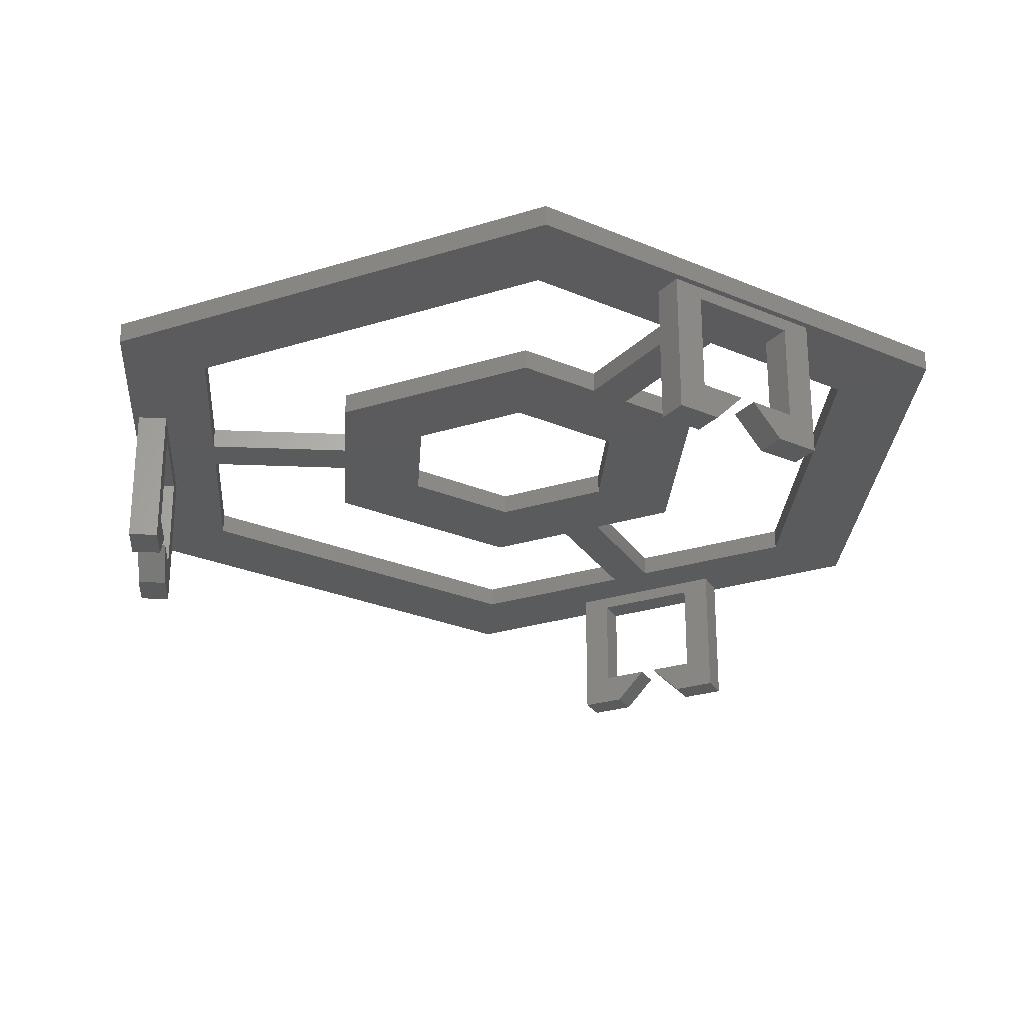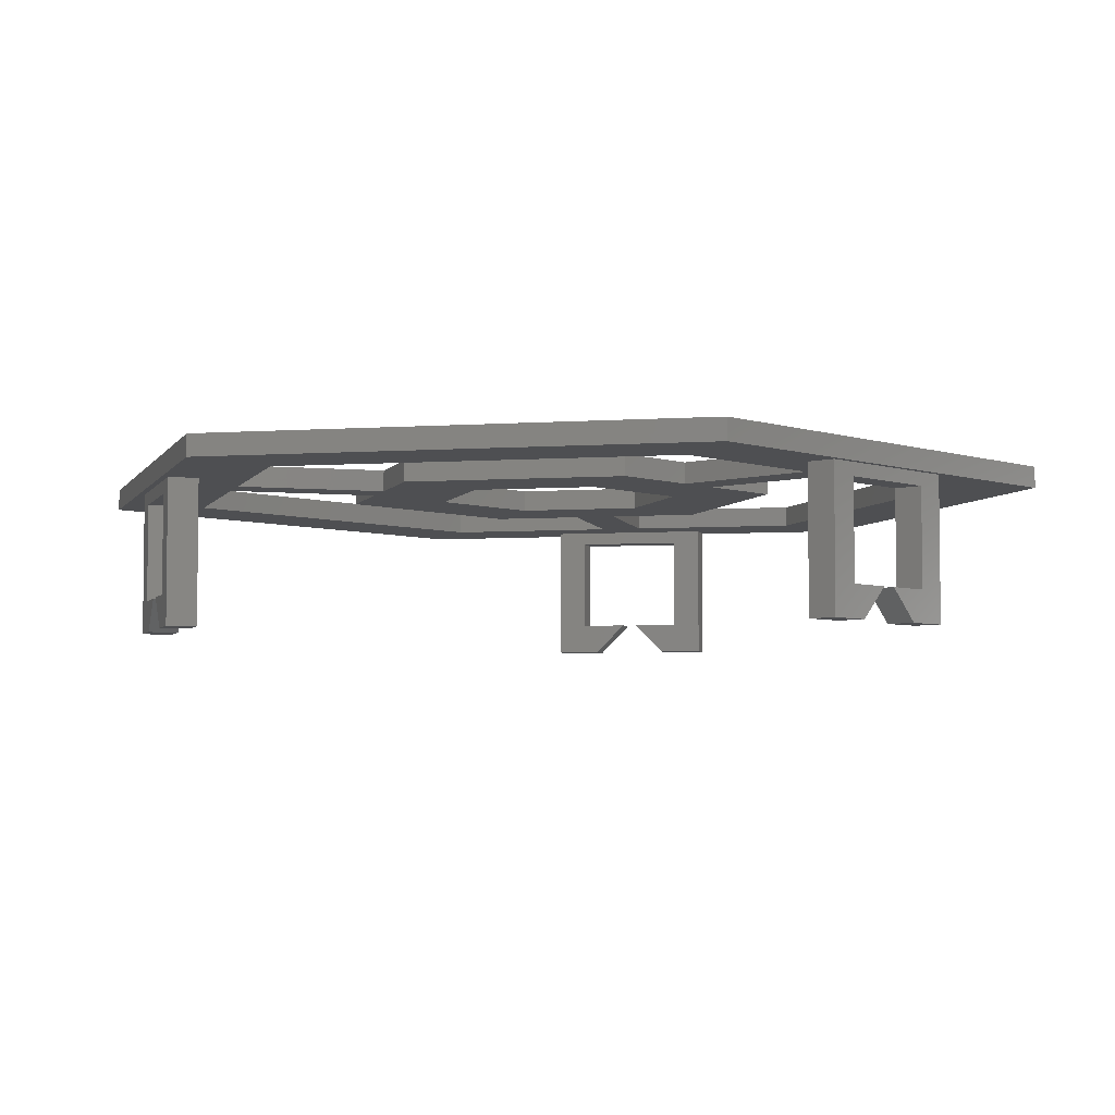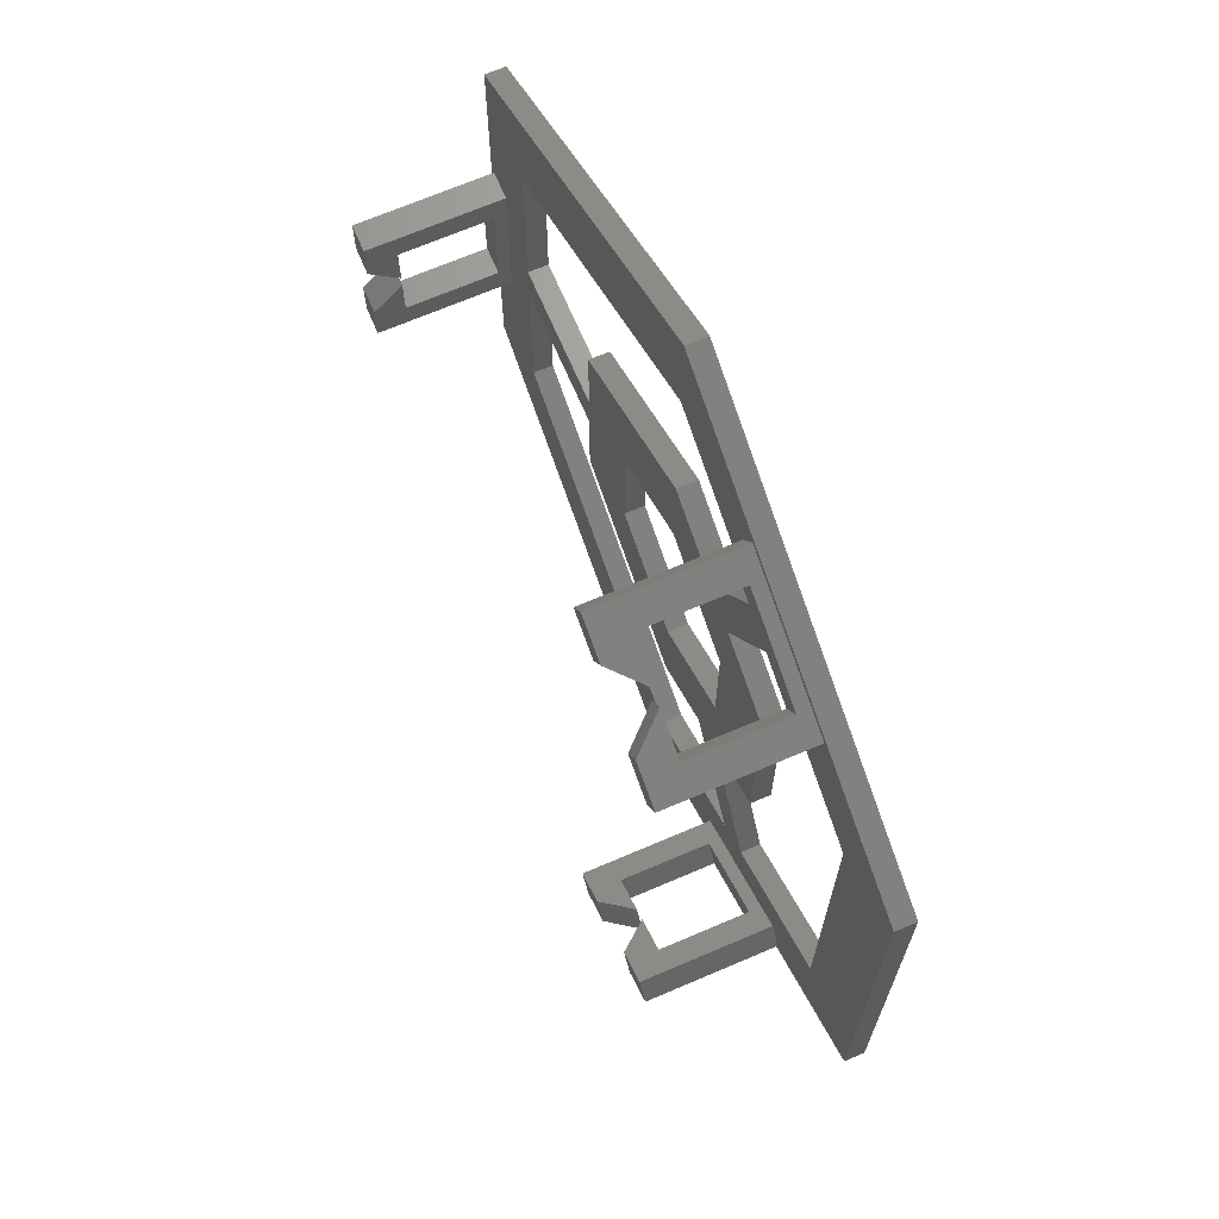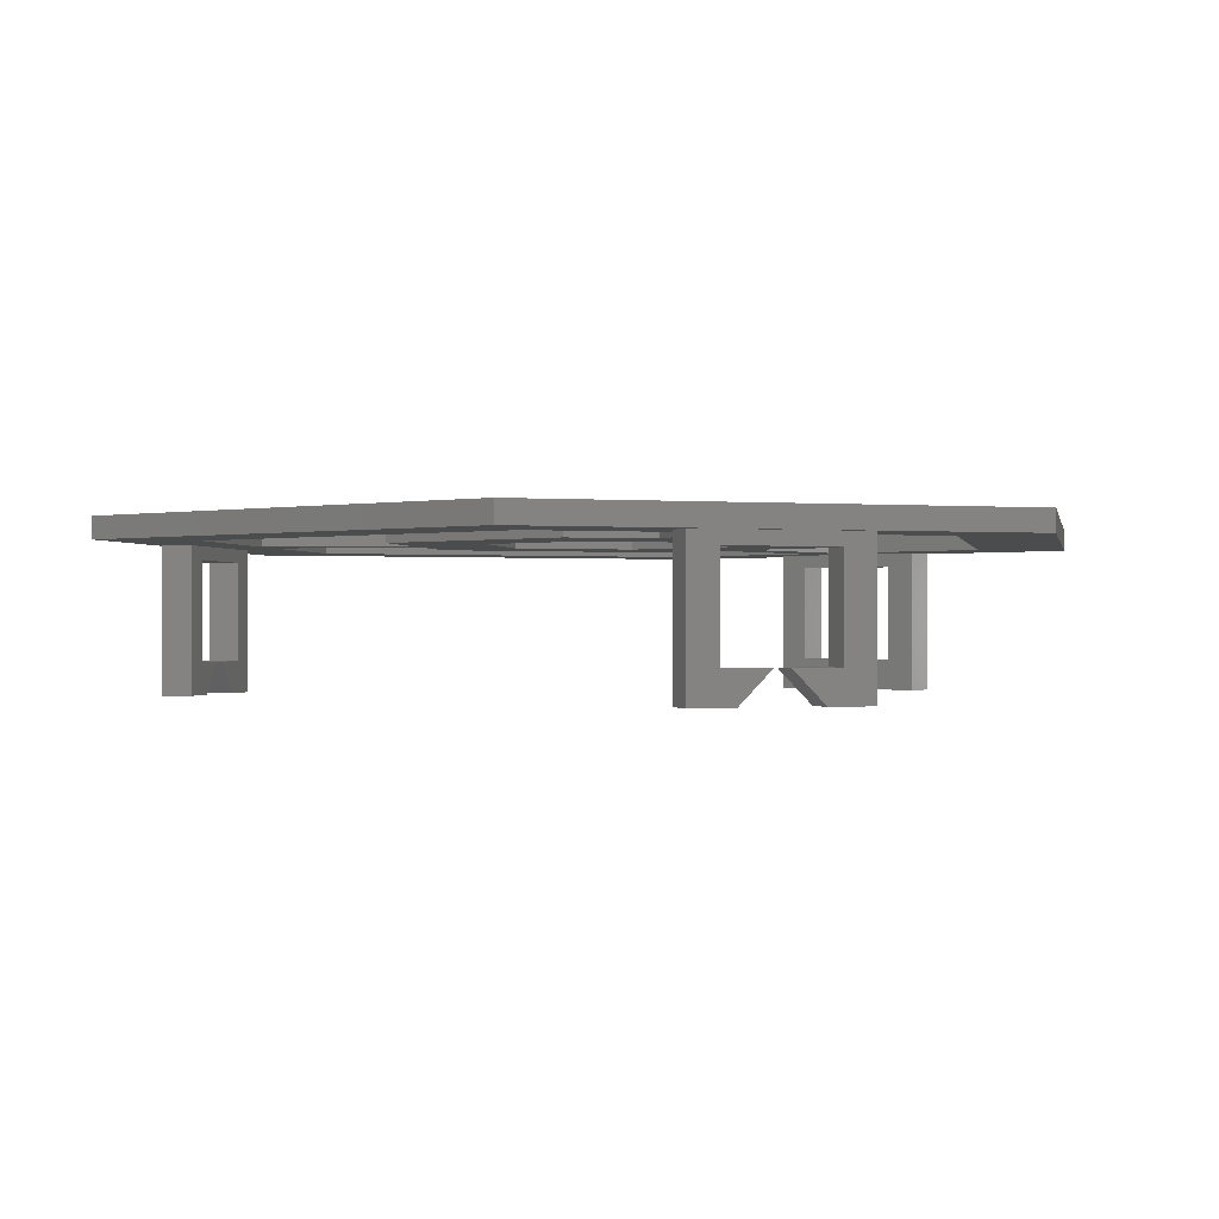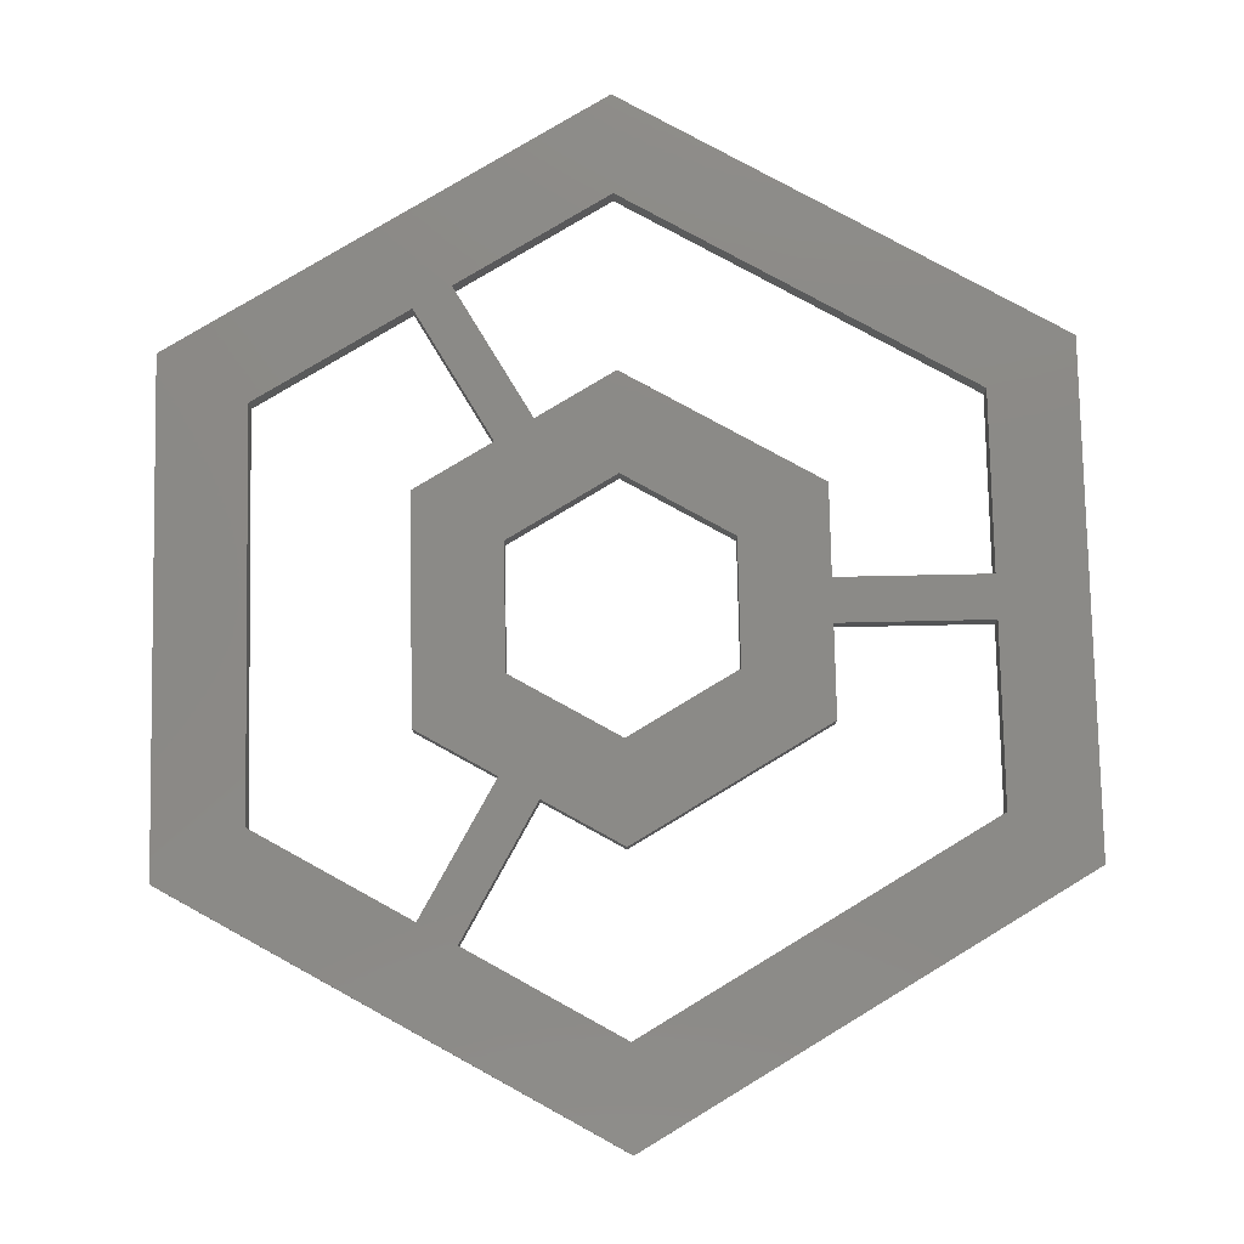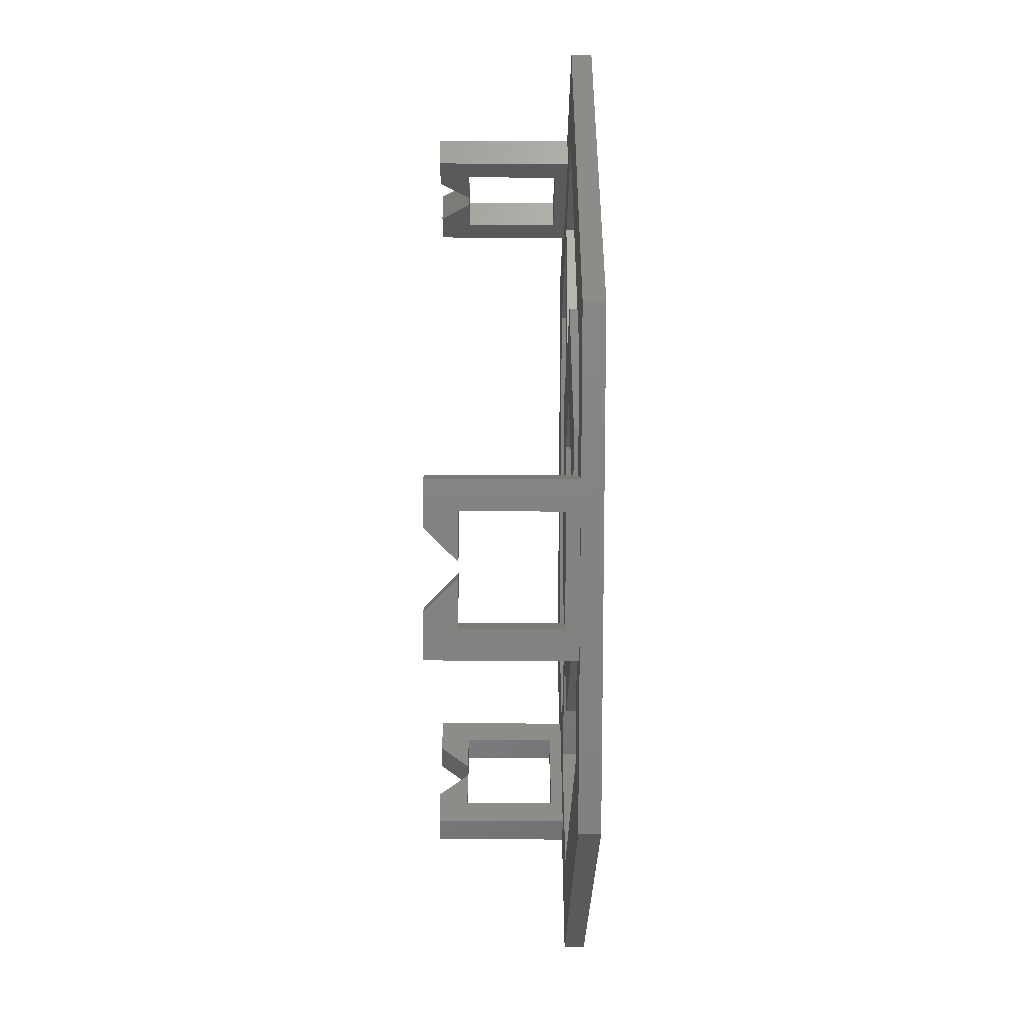
<metadata>
{"format":"stl","ext":"stl","renderer":"f3d","projection":"perspective","resolution":1024,"background":"white","views":[{"elev":-26.6,"azim":-63.8,"up":"+Z"},{"elev":-4.7,"azim":42.8,"up":"+Z"},{"elev":68.9,"azim":-113.2,"up":"+Y"},{"elev":-0.5,"azim":-169.5,"up":"+Z"},{"elev":78.7,"azim":118.8,"up":"+Z"},{"elev":-52.7,"azim":-90.3,"up":"+Y"}]}
</metadata>
<code>
# stl→obj: 144 verts, 300 faces
v -22.72 29.15 -1.25
v -24.12 31.57 -10.5
v -24.12 31.57 -1.25
v -22.72 29.15 -10.5
v -25.14 27.75 -13.5
v -26.54 30.17 0
v -26.54 30.17 -13.5
v -25.14 27.75 0
v -20.32 33.77 -10.5
v -22.91 32.27 -13.5
v -12.86 38.07 0
v -15.28 36.67 -1.25
v -15.28 36.67 -10.5
v -12.86 38.07 -13.5
v -16.48 35.98 -13.5
v -19.08 34.48 -10.5
v -17.68 32.05 -10.5
v -15.09 33.55 -13.5
v -13.88 34.25 -10.5
v -11.46 35.65 0
v -21.52 29.84 -13.5
v -18.92 31.34 -10.5
v -13.88 34.25 -1.25
v -11.46 35.65 -13.5
v -15.28 -36.67 -10.5
v -13.88 -34.25 -1.25
v -13.88 -34.25 -10.5
v -15.28 -36.67 -1.25
v -12.86 -38.07 0
v -11.46 -35.65 -13.5
v -11.46 -35.65 0
v -12.86 -38.07 -13.5
v -19.08 -34.48 -10.5
v -16.48 -35.98 -13.5
v -26.54 -30.17 0
v -24.12 -31.57 -1.25
v -24.12 -31.57 -10.5
v -26.54 -30.17 -13.5
v -22.91 -32.27 -13.5
v -20.32 -33.77 -10.5
v -18.92 -31.34 -10.5
v -21.52 -29.84 -13.5
v -22.72 -29.15 -10.5
v -25.14 -27.75 0
v -15.09 -33.55 -13.5
v -17.68 -32.05 -10.5
v -22.72 -29.15 -1.25
v -25.14 -27.75 -13.5
v 36.6 5.1 -10.5
v 39.4 5.1 -1.25
v 36.6 5.1 -1.25
v 39.4 5.1 -10.5
v 39.4 7.9 -13.5
v 36.6 7.9 0
v 39.4 7.9 0
v 36.6 7.9 -13.5
v 39.4 -5.1 -1.25
v 39.4 -7.9 0
v 39.4 -5.1 -10.5
v 39.4 3.712 -13.5
v 39.4 0.7123 -10.5
v 39.4 -3.712 -13.5
v 39.4 -0.7123 -10.5
v 39.4 -7.9 -13.5
v 36.6 -3.712 -13.5
v 36.6 -5.1 -10.5
v 36.6 -0.7123 -10.5
v 36.6 -7.9 0
v 36.6 -7.9 -13.5
v 36.6 3.712 -13.5
v 36.6 0.7123 -10.5
v 36.6 -5.1 -1.25
v -18 10.39 0
v -10 5.774 0
v -18 -10.39 0
v -10.73 14.59 0
v 10 -5.774 0
v 18 -2 0
v 18 -10.39 0
v 18 2 0
v 10 5.774 0
v 0 -20.78 0
v 0 -11.55 0
v -7.268 -16.59 0
v -10 -5.774 0
v -10.73 -14.59 0
v -14.27 -28.71 0
v -17.73 -26.71 0
v 32 2 0
v 32 -2 0
v 40 -23.09 0
v 40 23.09 0
v 32 -18.48 0
v 0 -46.19 0
v 0 -36.95 0
v -32 -18.48 0
v -40 -23.09 0
v -32 18.48 0
v 32 18.48 0
v 0 36.95 0
v 0 46.19 0
v -14.27 28.71 0
v -17.73 26.71 0
v 18 10.39 0
v 0 11.55 0
v 0 20.78 0
v -7.268 16.59 0
v -40 23.09 0
v -18 -10.39 2
v -10 -5.774 2
v -18 10.39 2
v -10.73 -14.59 2
v 10 5.774 2
v 18 2 2
v 18 10.39 2
v 18 -2 2
v 10 -5.774 2
v 0 20.78 2
v 0 11.55 2
v -7.268 16.59 2
v -10 5.774 2
v -10.73 14.59 2
v -14.27 28.71 2
v -17.73 26.71 2
v 32 -2 2
v 32 2 2
v 40 23.09 2
v 32 18.48 2
v 0 46.19 2
v 0 36.95 2
v -40 23.09 2
v -32 18.48 2
v -32 -18.48 2
v 40 -23.09 2
v 32 -18.48 2
v 0 -36.95 2
v 0 -46.19 2
v -14.27 -28.71 2
v -17.73 -26.71 2
v -40 -23.09 2
v 18 -10.39 2
v 0 -11.55 2
v 0 -20.78 2
v -7.268 -16.59 2
f 1 2 3
f 2 1 4
f 5 6 7
f 6 5 8
f 9 10 2
f 11 12 6
f 11 13 12
f 14 13 11
f 15 13 14
f 13 15 16
f 3 6 12
f 2 6 3
f 2 7 6
f 7 2 10
f 17 18 19
f 8 1 20
f 8 4 1
f 5 4 8
f 21 4 5
f 4 21 22
f 23 20 1
f 19 20 23
f 19 24 20
f 24 19 18
f 20 14 11
f 14 20 24
f 19 12 13
f 12 19 23
f 9 4 22
f 4 9 2
f 13 17 19
f 17 13 16
f 18 14 24
f 14 18 15
f 5 10 21
f 10 5 7
f 1 12 23
f 12 1 3
f 17 15 18
f 15 17 16
f 21 9 22
f 9 21 10
f 25 26 27
f 26 25 28
f 29 30 31
f 30 29 32
f 33 34 25
f 35 36 29
f 35 37 36
f 38 37 35
f 39 37 38
f 37 39 40
f 28 29 36
f 25 29 28
f 25 32 29
f 32 25 34
f 41 42 43
f 31 26 44
f 31 27 26
f 30 27 31
f 45 27 30
f 27 45 46
f 47 44 26
f 43 44 47
f 43 48 44
f 48 43 42
f 38 44 48
f 44 38 35
f 36 43 47
f 43 36 37
f 46 25 27
f 25 46 33
f 43 40 41
f 40 43 37
f 39 48 42
f 48 39 38
f 32 45 30
f 45 32 34
f 28 47 26
f 47 28 36
f 40 42 41
f 42 40 39
f 34 46 45
f 46 34 33
f 49 50 51
f 50 49 52
f 53 54 55
f 54 53 56
f 52 55 50
f 55 57 50
f 57 58 59
f 58 57 55
f 55 52 53
f 52 60 53
f 60 52 61
f 59 62 63
f 59 64 62
f 64 59 58
f 65 66 67
f 68 66 69
f 69 66 65
f 56 49 54
f 70 49 56
f 49 70 71
f 51 54 49
f 72 54 51
f 72 68 54
f 66 68 72
f 69 58 68
f 58 69 64
f 59 72 57
f 72 59 66
f 49 61 52
f 61 49 71
f 67 59 63
f 59 67 66
f 69 62 64
f 62 69 65
f 70 53 60
f 53 70 56
f 72 50 57
f 50 72 51
f 62 67 63
f 67 62 65
f 70 61 71
f 61 70 60
f 73 74 75
f 74 73 76
f 77 78 79
f 78 77 80
f 81 80 77
f 82 77 79
f 82 83 77
f 84 83 82
f 84 85 83
f 75 85 86
f 84 86 85
f 87 86 84
f 86 87 88
f 78 89 90
f 89 78 80
f 91 58 92
f 93 58 91
f 90 68 93
f 58 93 68
f 94 93 91
f 94 95 93
f 29 95 94
f 95 29 31
f 94 35 29
f 96 97 98
f 35 97 96
f 97 35 94
f 55 92 58
f 99 55 54
f 68 90 54
f 89 54 90
f 99 54 89
f 55 99 92
f 100 92 99
f 100 101 92
f 11 100 20
f 102 20 100
f 103 20 102
f 103 8 20
f 8 98 6
f 98 8 103
f 80 81 104
f 105 104 81
f 105 106 104
f 105 107 106
f 74 107 105
f 85 75 74
f 76 107 74
f 76 102 107
f 102 76 103
f 31 87 95
f 31 88 87
f 44 88 31
f 44 96 88
f 96 44 35
f 100 11 101
f 6 101 11
f 6 108 101
f 98 108 6
f 108 98 97
f 109 110 111
f 110 109 112
f 113 114 115
f 114 113 116
f 117 116 113
f 118 113 115
f 118 119 113
f 120 119 118
f 120 121 119
f 111 121 122
f 120 122 121
f 123 122 120
f 122 123 124
f 114 125 126
f 125 114 116
f 126 127 128
f 129 128 127
f 129 130 128
f 129 123 130
f 129 124 123
f 131 124 129
f 132 131 133
f 124 131 132
f 127 126 134
f 125 134 126
f 135 134 125
f 136 134 135
f 136 137 134
f 138 137 136
f 139 137 138
f 140 139 133
f 139 140 137
f 140 133 131
f 116 117 141
f 142 141 117
f 142 143 141
f 142 144 143
f 110 144 142
f 121 111 110
f 112 144 110
f 112 138 144
f 138 112 139
f 134 92 127
f 92 134 91
f 92 129 127
f 129 92 101
f 101 131 129
f 131 101 108
f 97 131 108
f 131 97 140
f 97 137 140
f 137 97 94
f 94 134 137
f 134 94 91
f 104 118 115
f 118 104 106
f 106 120 118
f 120 106 107
f 120 102 123
f 102 120 107
f 102 130 123
f 130 102 100
f 100 128 130
f 128 100 99
f 89 128 99
f 128 89 126
f 89 114 126
f 114 89 80
f 114 104 115
f 104 114 80
f 133 98 132
f 98 133 96
f 98 124 132
f 124 98 103
f 76 124 103
f 124 76 122
f 76 111 122
f 111 76 73
f 75 111 73
f 111 75 109
f 75 112 109
f 112 75 86
f 88 112 86
f 112 88 139
f 88 133 139
f 133 88 96
f 110 74 121
f 74 110 85
f 74 119 121
f 119 74 105
f 105 113 119
f 113 105 81
f 77 113 81
f 113 77 117
f 77 142 117
f 142 77 83
f 83 110 142
f 110 83 85
f 93 125 90
f 125 93 135
f 93 136 135
f 136 93 95
f 95 138 136
f 138 95 87
f 138 84 144
f 84 138 87
f 84 143 144
f 143 84 82
f 82 141 143
f 141 82 79
f 141 78 116
f 78 141 79
f 78 125 116
f 125 78 90

</code>
